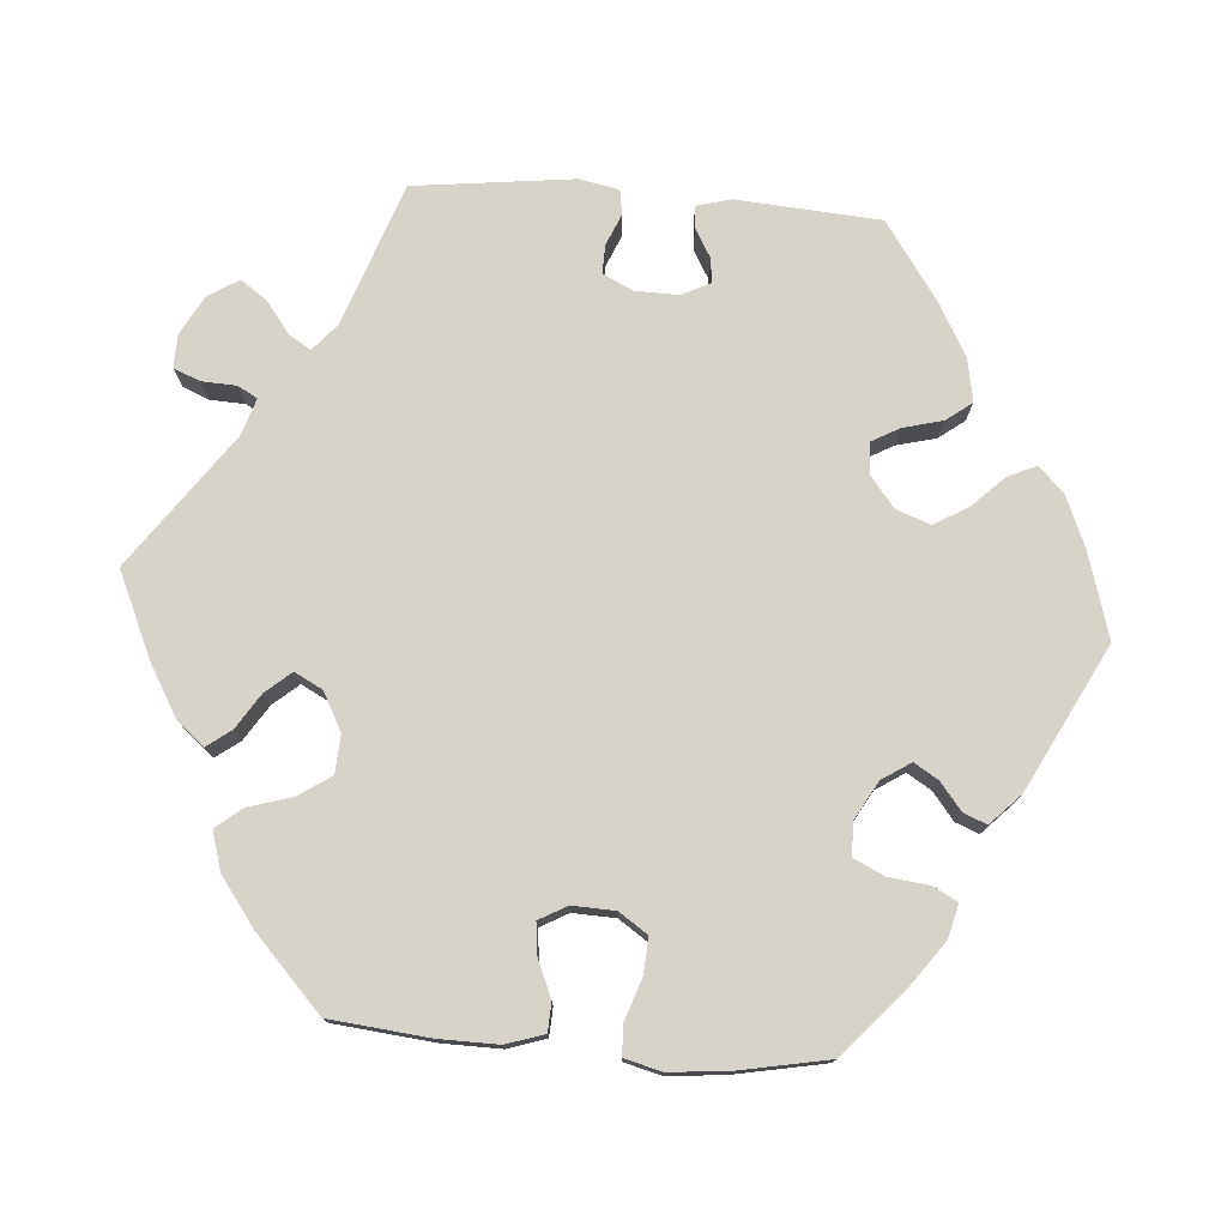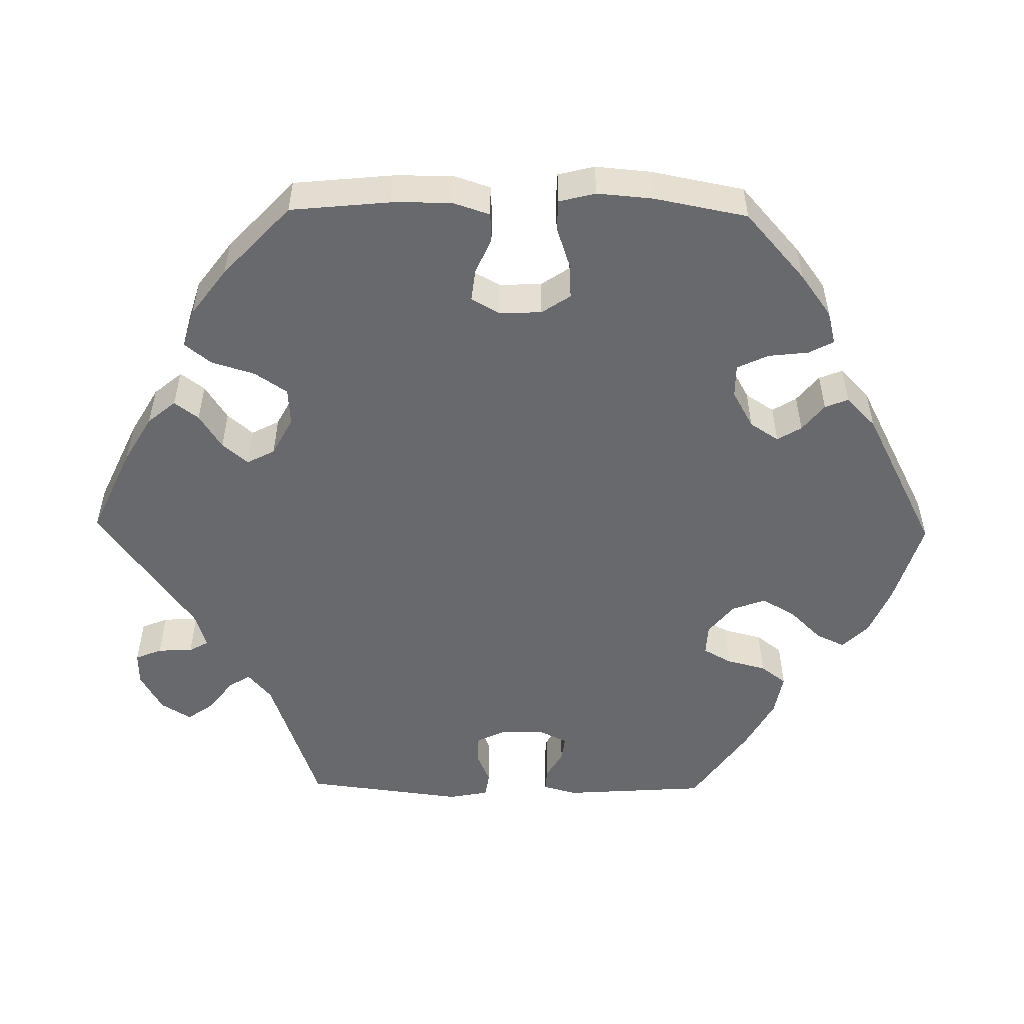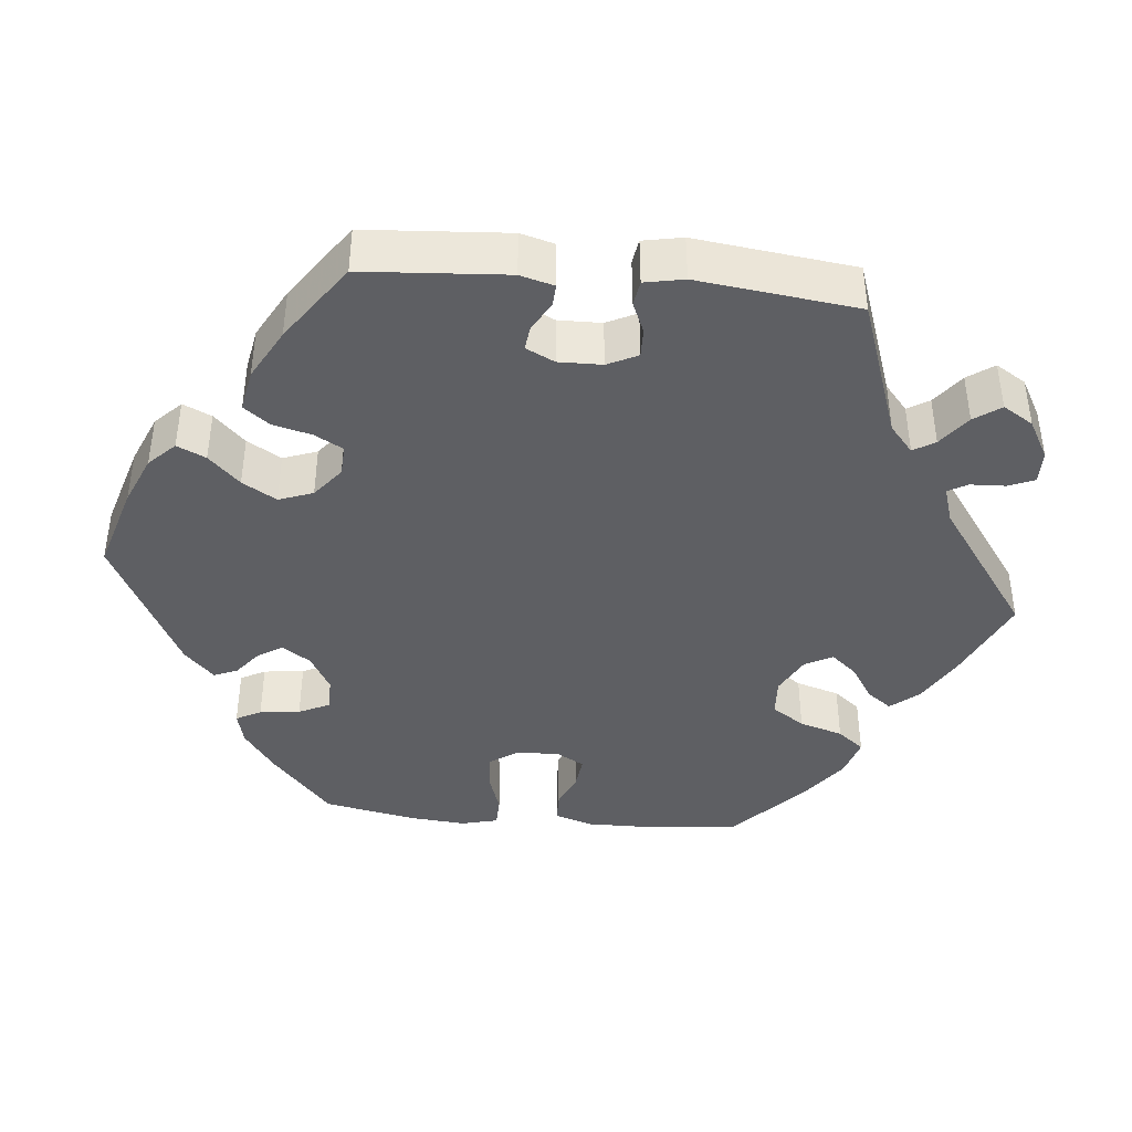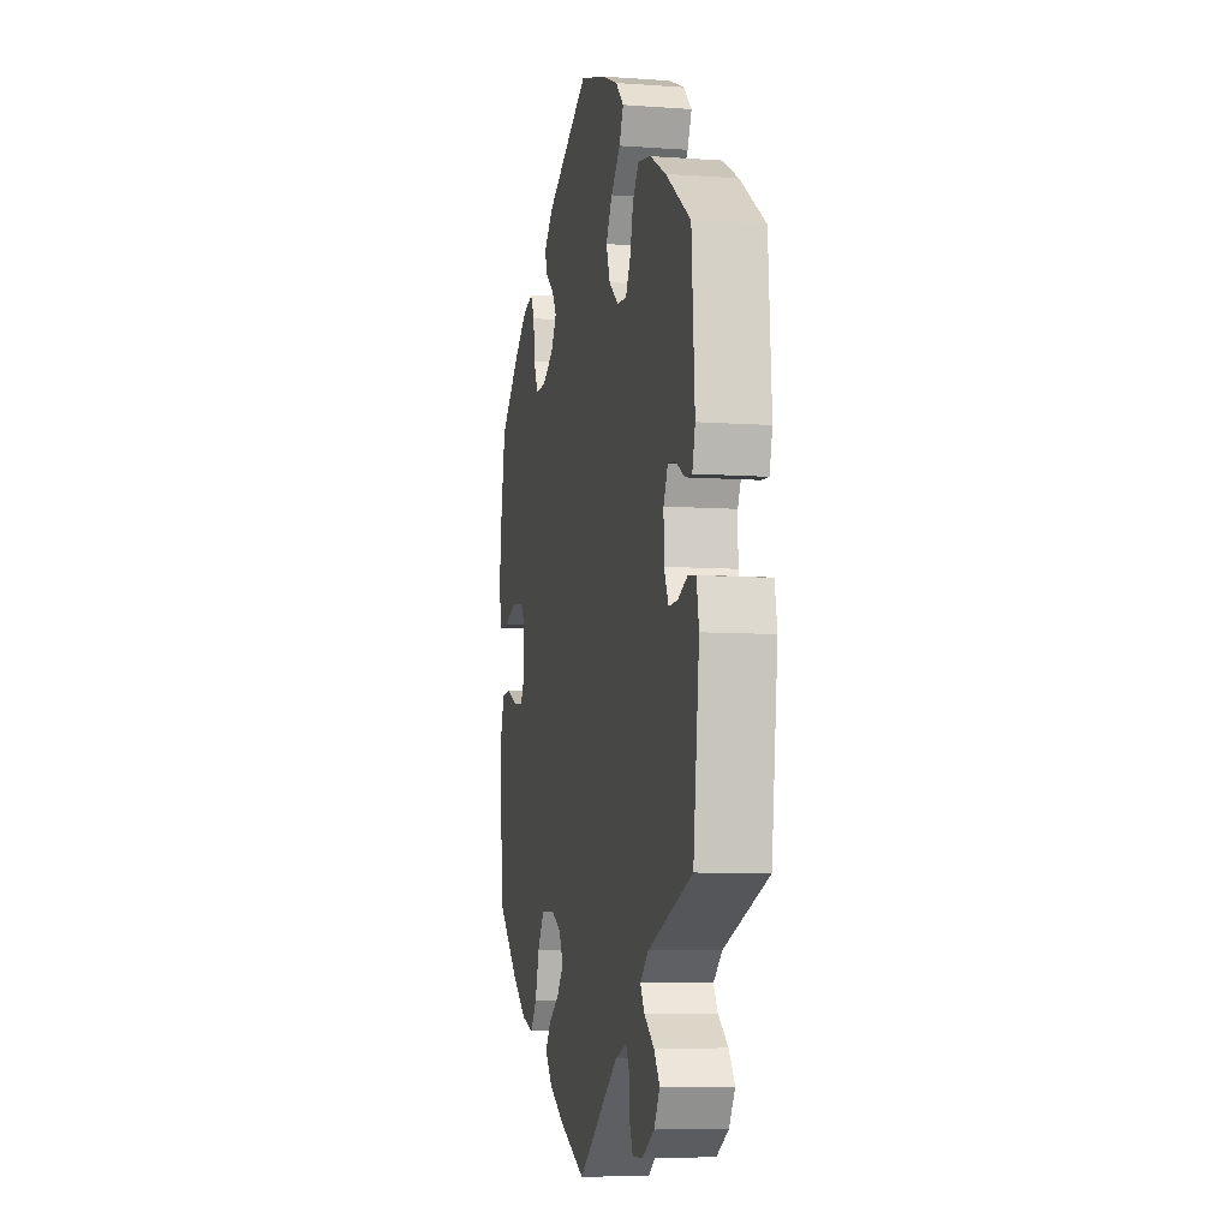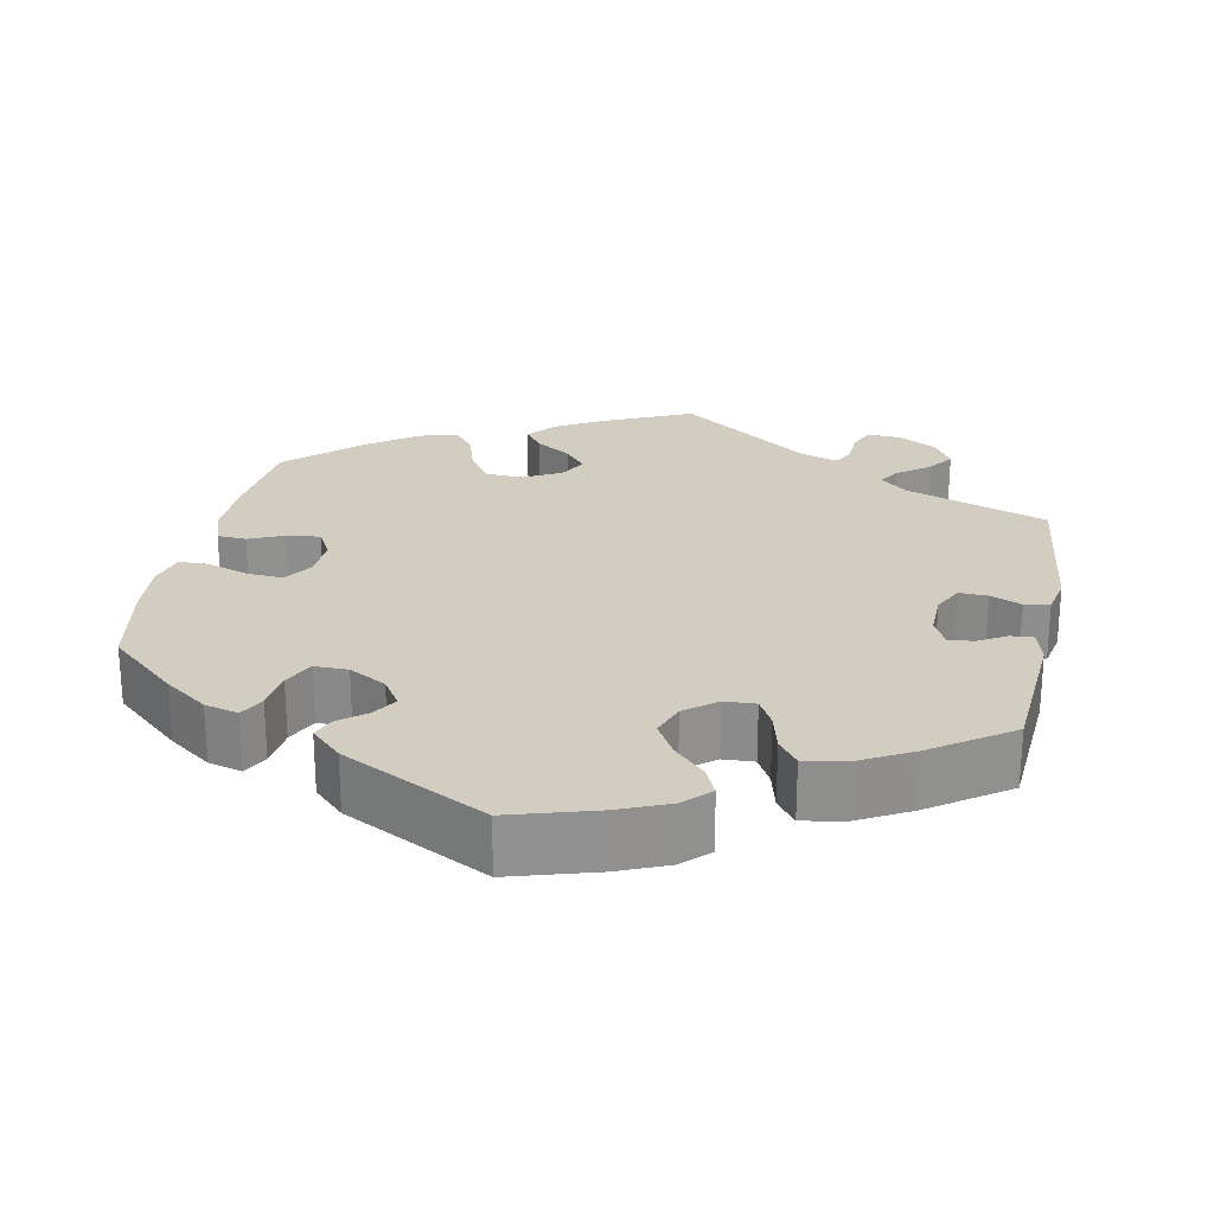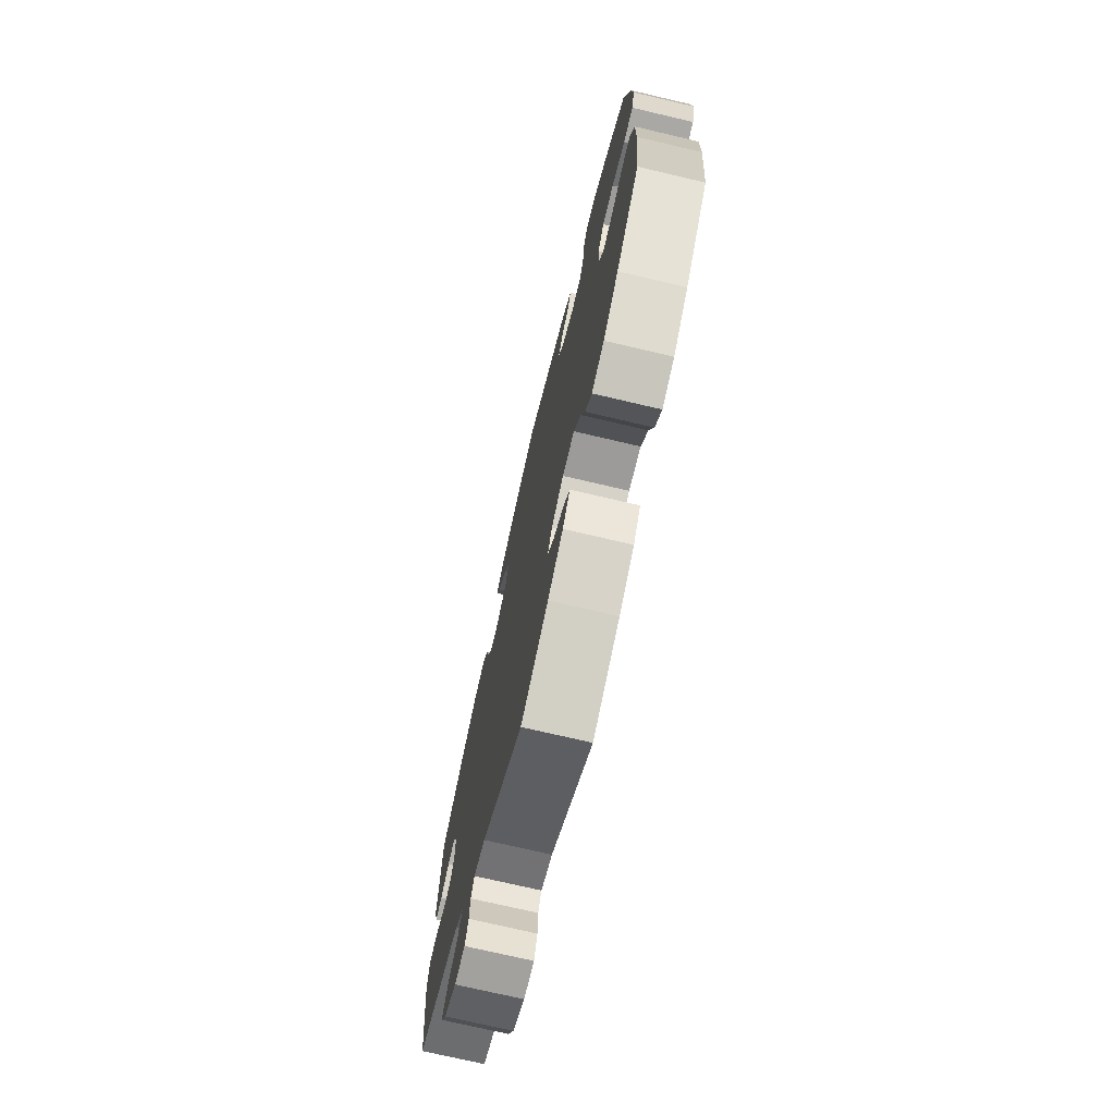
<metadata>
{"format":"obj","ext":"obj","renderer":"f3d","projection":"perspective","resolution":1024,"background":"white","views":[{"elev":76.5,"azim":-85.6,"up":"+Y"},{"elev":-52.7,"azim":-91.0,"up":"+Y"},{"elev":-41.4,"azim":84.4,"up":"+Y"},{"elev":-7.4,"azim":78.3,"up":"+Z"},{"elev":24.6,"azim":11.4,"up":"+Y"},{"elev":-73.4,"azim":-103.2,"up":"+Z"}]}
</metadata>
<code>
v -0.513 0.07 -0.161
v -0.514 0.07 -0.085
v -0.498 0.07 -0.036
v -0.461 0.07 -0.034
v -0.415 0.07 -0.054
v -0.373 0.07 -0.059
v -0.353 0.07 -0.023
v -0.355 0.07 0.032
v -0.38 0.07 0.069
v -0.426 0.07 0.066
v -0.479 0.07 0.048
v -0.518 0.07 0.049
v -0.53 0.07 0.096
v -0.524 0.07 0.168
v -0.501 0.07 0.288
v -0.414 0.07 0.365
v -0.359 0.07 0.405
v -0.316 0.07 0.416
v -0.299 0.07 0.384
v -0.293 0.07 0.332
v -0.274 0.07 0.292
v -0.231 0.07 0.292
v -0.183 0.07 0.319
v -0.159 0.07 0.356
v -0.178 0.07 0.387
v -0.213 0.07 0.415
v -0.225 0.07 0.445
v -0.186 0.07 0.483
v -0.001 0.07 0.578
v 0.109 0.07 0.545
v 0.173 0.07 0.518
v 0.206 0.07 0.485
v 0.189 0.07 0.448
v 0.15 0.07 0.408
v 0.124 0.07 0.364
v 0.14 0.07 0.32
v 0.18 0.07 0.288
v 0.22 0.07 0.286
v 0.24 0.07 0.322
v 0.253 0.07 0.373
v 0.278 0.07 0.406
v 0.332 0.07 0.396
v 0.398 0.07 0.36
v 0.5 0.07 0.289
v 0.513 0.07 0.104
v 0.501 0.07 0.06
v 0.472 0.07 0.062
v 0.436 0.07 0.083
v 0.404 0.07 0.087
v 0.386 0.07 0.05
v 0.387 0.07 -0.006
v 0.406 0.07 -0.045
v 0.443 0.07 -0.044
v 0.483 0.07 -0.027
v 0.515 0.07 -0.032
v 0.525 0.07 -0.083
v 0.5 0.07 -0.289
v 0.318 0.07 -0.353
v 0.283 0.07 -0.383
v 0.3 0.07 -0.411
v 0.341 0.07 -0.442
v 0.365 0.07 -0.476
v 0.341 0.07 -0.515
v 0.291 0.07 -0.543
v 0.248 0.07 -0.544
v 0.234 0.07 -0.51
v 0.232 0.07 -0.465
v 0.218 0.07 -0.44
v 0.171 0.07 -0.455
v 0 0.07 -0.578
v -0.112 0.07 -0.527
v -0.174 0.07 -0.491
v -0.204 0.07 -0.455
v -0.181 0.07 -0.424
v -0.136 0.07 -0.395
v -0.108 0.07 -0.362
v -0.127 0.07 -0.326
v -0.176 0.07 -0.3
v -0.225 0.07 -0.303
v -0.253 0.07 -0.345
v -0.27 0.07 -0.401
v -0.297 0.07 -0.435
v -0.347 0.07 -0.42
v -0.408 0.07 -0.375
v -0.5 0.07 -0.289
v -0.513 0 -0.161
v -0.514 0 -0.085
v -0.498 0 -0.036
v -0.461 0 -0.034
v -0.415 0 -0.054
v -0.373 0 -0.059
v -0.353 0 -0.023
v -0.355 0 0.032
v -0.38 0 0.069
v -0.426 0 0.066
v -0.479 0 0.048
v -0.518 0 0.049
v -0.53 0 0.096
v -0.524 0 0.168
v -0.501 0 0.288
v -0.414 0 0.365
v -0.359 0 0.405
v -0.316 0 0.416
v -0.299 0 0.384
v -0.293 0 0.332
v -0.274 0 0.292
v -0.231 0 0.292
v -0.183 0 0.319
v -0.159 0 0.356
v -0.178 0 0.387
v -0.213 0 0.415
v -0.225 0 0.445
v -0.186 0 0.483
v -0.001 0 0.578
v 0.109 0 0.545
v 0.173 0 0.518
v 0.206 0 0.485
v 0.189 0 0.448
v 0.15 0 0.408
v 0.124 0 0.364
v 0.14 0 0.32
v 0.18 0 0.288
v 0.22 0 0.286
v 0.24 0 0.322
v 0.253 0 0.373
v 0.278 0 0.406
v 0.332 0 0.396
v 0.398 0 0.36
v 0.5 0 0.289
v 0.513 0 0.104
v 0.501 0 0.06
v 0.472 0 0.062
v 0.436 0 0.083
v 0.404 0 0.087
v 0.386 0 0.05
v 0.387 0 -0.006
v 0.406 0 -0.045
v 0.443 0 -0.044
v 0.483 0 -0.027
v 0.515 0 -0.032
v 0.525 0 -0.083
v 0.5 0 -0.289
v 0.318 0 -0.353
v 0.283 0 -0.383
v 0.3 0 -0.411
v 0.341 0 -0.442
v 0.365 0 -0.476
v 0.341 0 -0.515
v 0.291 0 -0.543
v 0.248 0 -0.544
v 0.234 0 -0.51
v 0.232 0 -0.465
v 0.218 0 -0.44
v 0.171 0 -0.455
v 0 0 -0.578
v -0.112 0 -0.527
v -0.174 0 -0.491
v -0.204 0 -0.455
v -0.181 0 -0.424
v -0.136 0 -0.395
v -0.108 0 -0.362
v -0.127 0 -0.326
v -0.176 0 -0.3
v -0.225 0 -0.303
v -0.253 0 -0.345
v -0.27 0 -0.401
v -0.297 0 -0.435
v -0.347 0 -0.42
v -0.408 0 -0.375
v -0.5 0 -0.289
f 80 81 82 83
f 79 80 83 84
f 72 73 74 75
f 72 75 76
f 69 70 71 72
f 68 69 72 76
f 64 65 66 67
f 64 67 68
f 63 64 68
f 60 61 62 63
f 59 60 63 68
f 55 56 57 58
f 53 54 55 58
f 52 53 58 59
f 51 52 59 68
f 45 46 47 48
f 45 48 49
f 44 45 49
f 43 44 49 50
f 39 40 41 42
f 38 39 42 43
f 31 32 33 34
f 31 34 35
f 30 31 35
f 29 30 35
f 28 29 35 36
f 25 26 27 28
f 24 25 28 36
f 17 18 19 20
f 17 20 21
f 16 17 21
f 15 16 21
f 14 15 21 22
f 10 11 12 13
f 9 10 13 14
f 2 3 4 5
f 2 5 6
f 1 2 6
f 79 84 85 1
f 51 68 76 77
f 50 51 77 78
f 38 43 50 78
f 37 38 78 79
f 23 24 36 37
f 22 23 37 79
f 9 14 22
f 8 9 22
f 7 8 22 79
f 79 1 6
f 6 7 79
f 168 167 166 165
f 169 168 165 164
f 160 159 158 157
f 161 160 157
f 157 156 155 154
f 161 157 154 153
f 152 151 150 149
f 153 152 149
f 153 149 148
f 148 147 146 145
f 153 148 145 144
f 143 142 141 140
f 143 140 139 138
f 144 143 138 137
f 153 144 137 136
f 133 132 131 130
f 134 133 130
f 134 130 129
f 135 134 129 128
f 127 126 125 124
f 128 127 124 123
f 119 118 117 116
f 120 119 116
f 120 116 115
f 120 115 114
f 121 120 114 113
f 113 112 111 110
f 121 113 110 109
f 105 104 103 102
f 106 105 102
f 106 102 101
f 106 101 100
f 107 106 100 99
f 98 97 96 95
f 99 98 95 94
f 90 89 88 87
f 91 90 87
f 91 87 86
f 86 170 169 164
f 162 161 153 136
f 163 162 136 135
f 163 135 128 123
f 164 163 123 122
f 122 121 109 108
f 164 122 108 107
f 107 99 94
f 107 94 93
f 164 107 93 92
f 91 86 164
f 164 92 91
f 1 86 87 2
f 2 87 88 3
f 3 88 89 4
f 4 89 90 5
f 5 90 91 6
f 6 91 92 7
f 7 92 93 8
f 8 93 94 9
f 9 94 95 10
f 10 95 96 11
f 11 96 97 12
f 12 97 98 13
f 13 98 99 14
f 14 99 100 15
f 15 100 101 16
f 16 101 102 17
f 17 102 103 18
f 18 103 104 19
f 19 104 105 20
f 20 105 106 21
f 21 106 107 22
f 22 107 108 23
f 23 108 109 24
f 24 109 110 25
f 25 110 111 26
f 26 111 112 27
f 27 112 113 28
f 28 113 114 29
f 29 114 115 30
f 30 115 116 31
f 31 116 117 32
f 32 117 118 33
f 33 118 119 34
f 34 119 120 35
f 35 120 121 36
f 36 121 122 37
f 37 122 123 38
f 38 123 124 39
f 39 124 125 40
f 40 125 126 41
f 41 126 127 42
f 42 127 128 43
f 43 128 129 44
f 44 129 130 45
f 45 130 131 46
f 46 131 132 47
f 47 132 133 48
f 48 133 134 49
f 49 134 135 50
f 50 135 136 51
f 51 136 137 52
f 52 137 138 53
f 53 138 139 54
f 54 139 140 55
f 55 140 141 56
f 56 141 142 57
f 57 142 143 58
f 58 143 144 59
f 59 144 145 60
f 60 145 146 61
f 61 146 147 62
f 62 147 148 63
f 63 148 149 64
f 64 149 150 65
f 65 150 151 66
f 66 151 152 67
f 67 152 153 68
f 68 153 154 69
f 69 154 155 70
f 70 155 156 71
f 71 156 157 72
f 72 157 158 73
f 73 158 159 74
f 74 159 160 75
f 75 160 161 76
f 76 161 162 77
f 77 162 163 78
f 78 163 164 79
f 79 164 165 80
f 80 165 166 81
f 81 166 167 82
f 82 167 168 83
f 83 168 169 84
f 84 169 170 85
f 85 170 86 1

</code>
